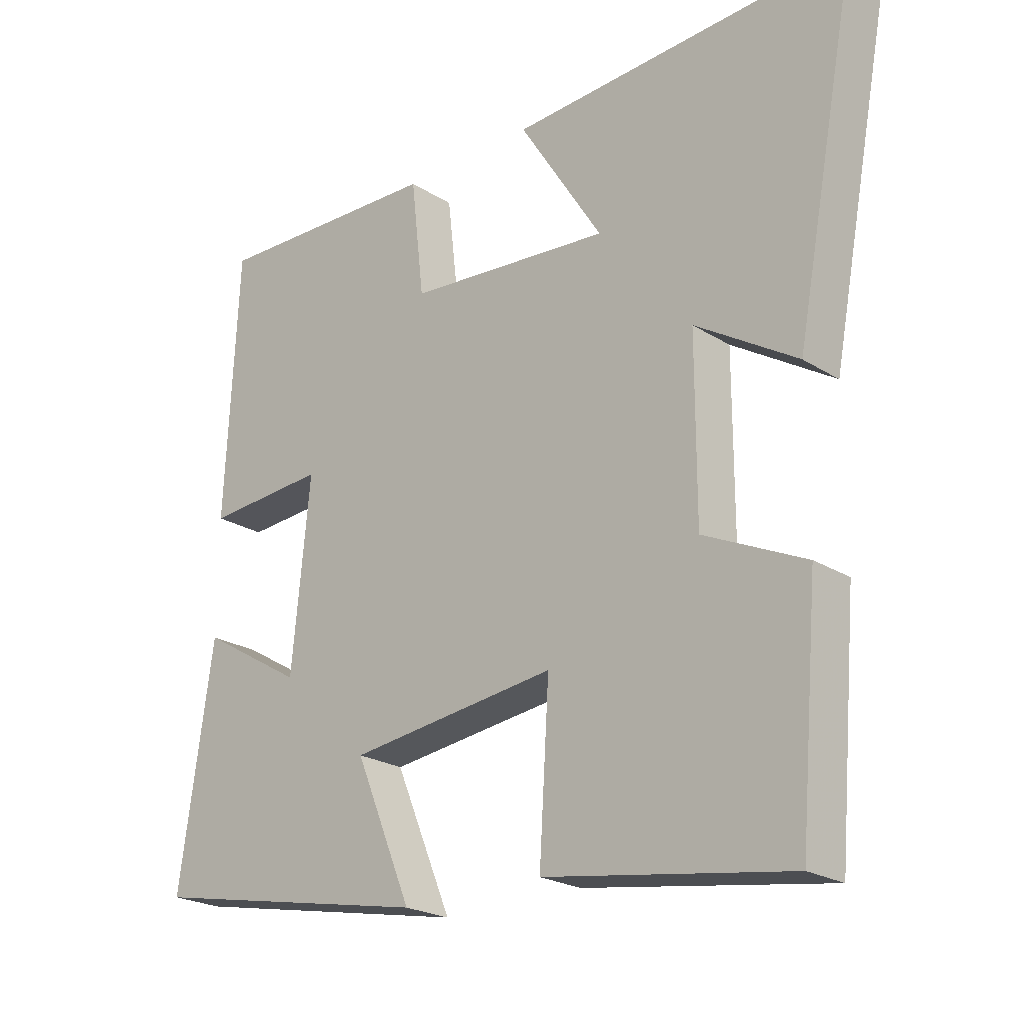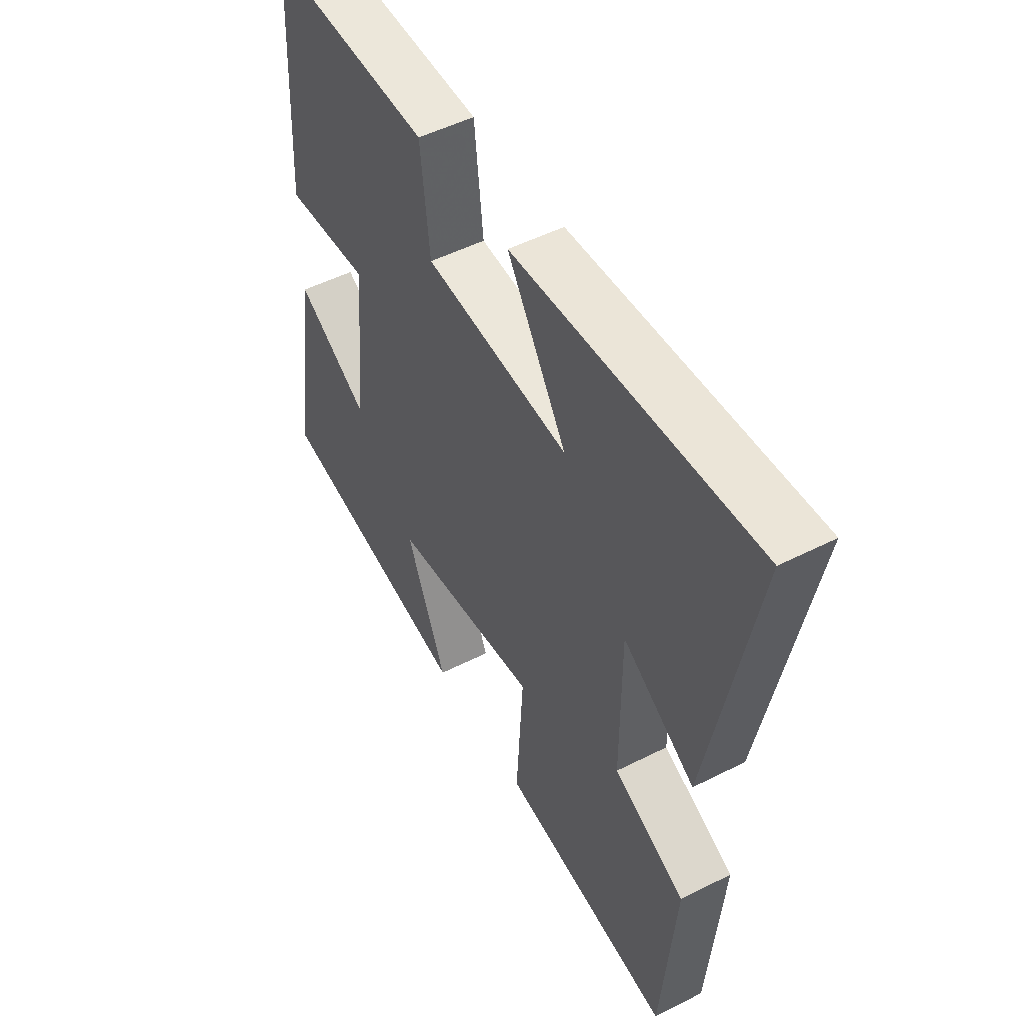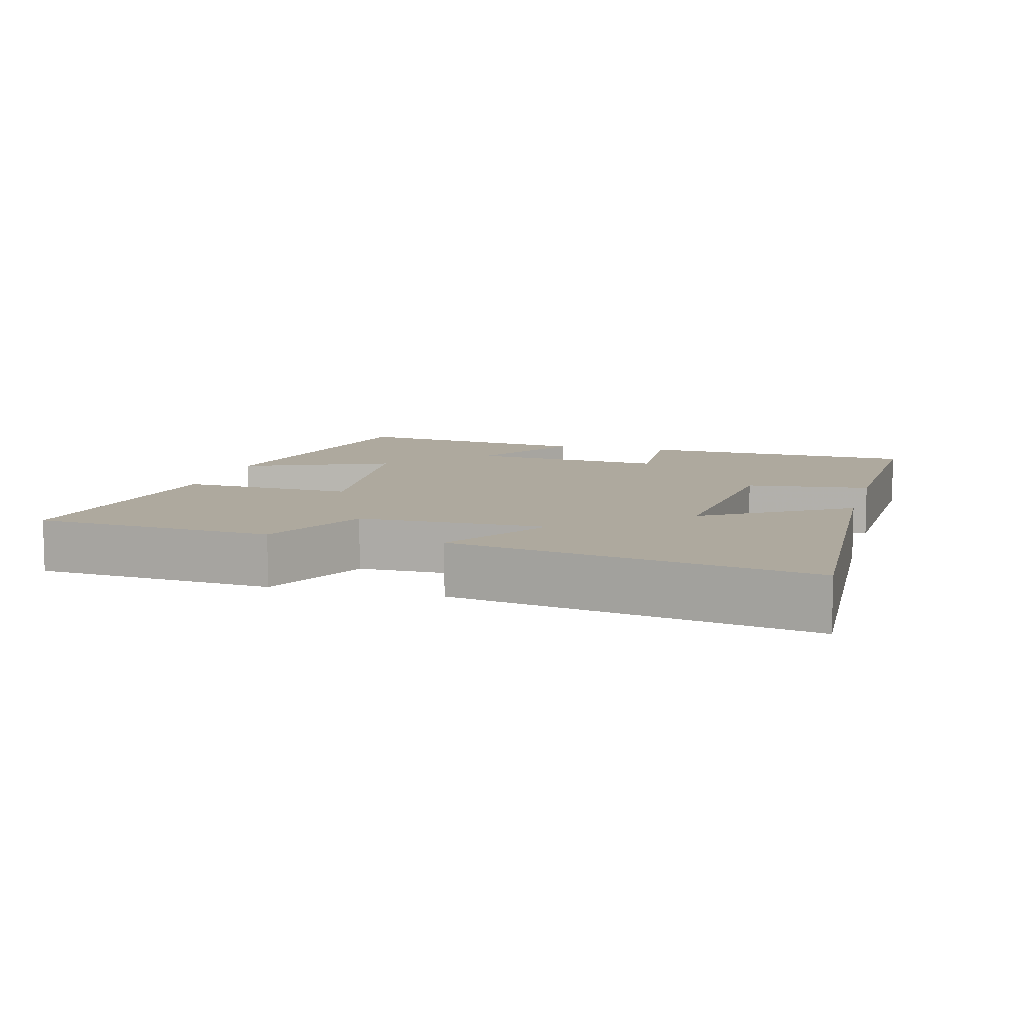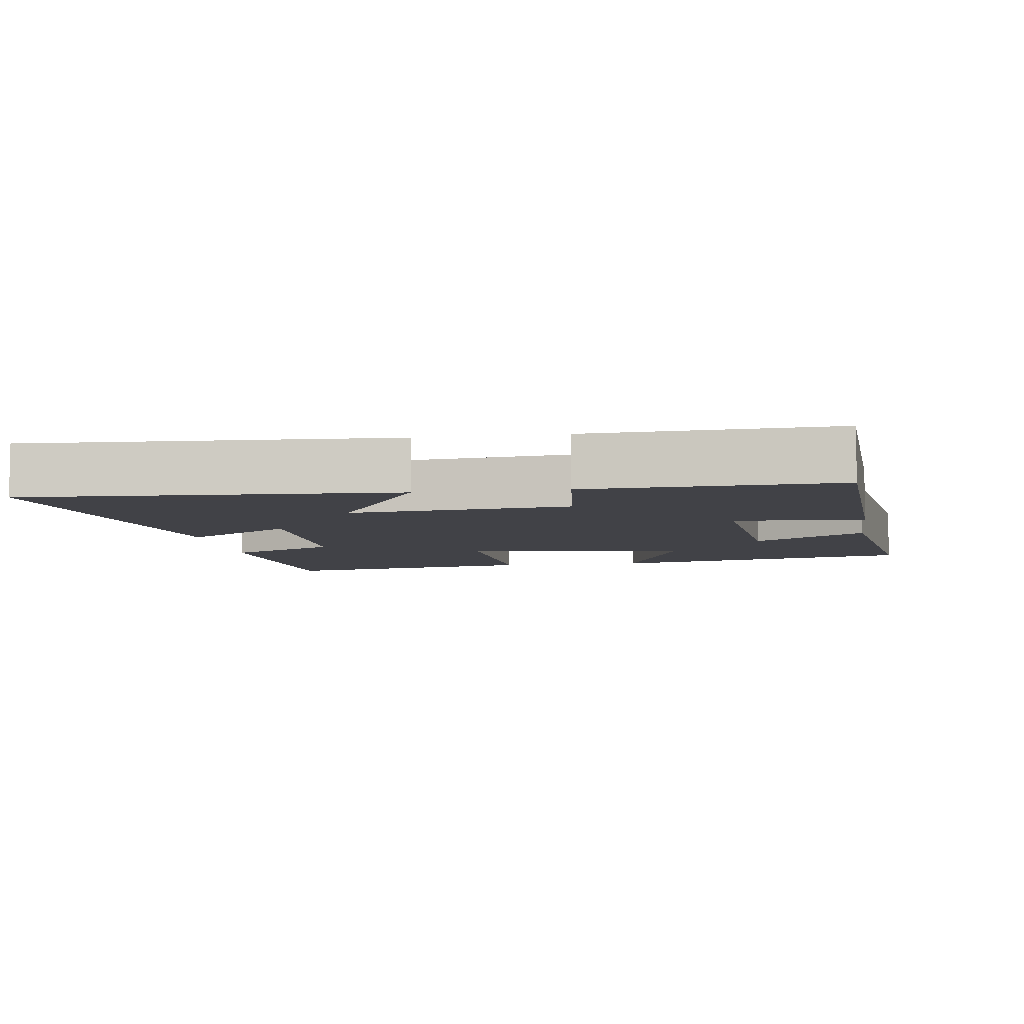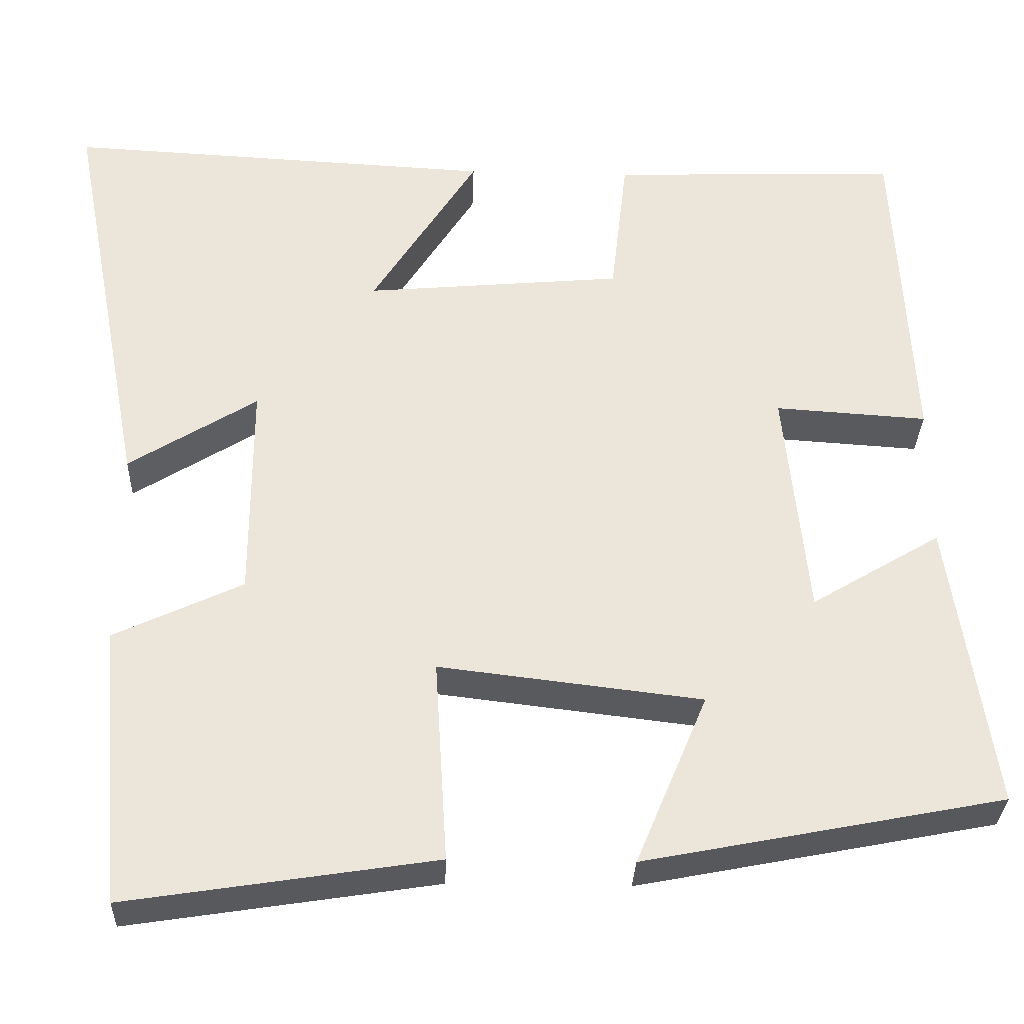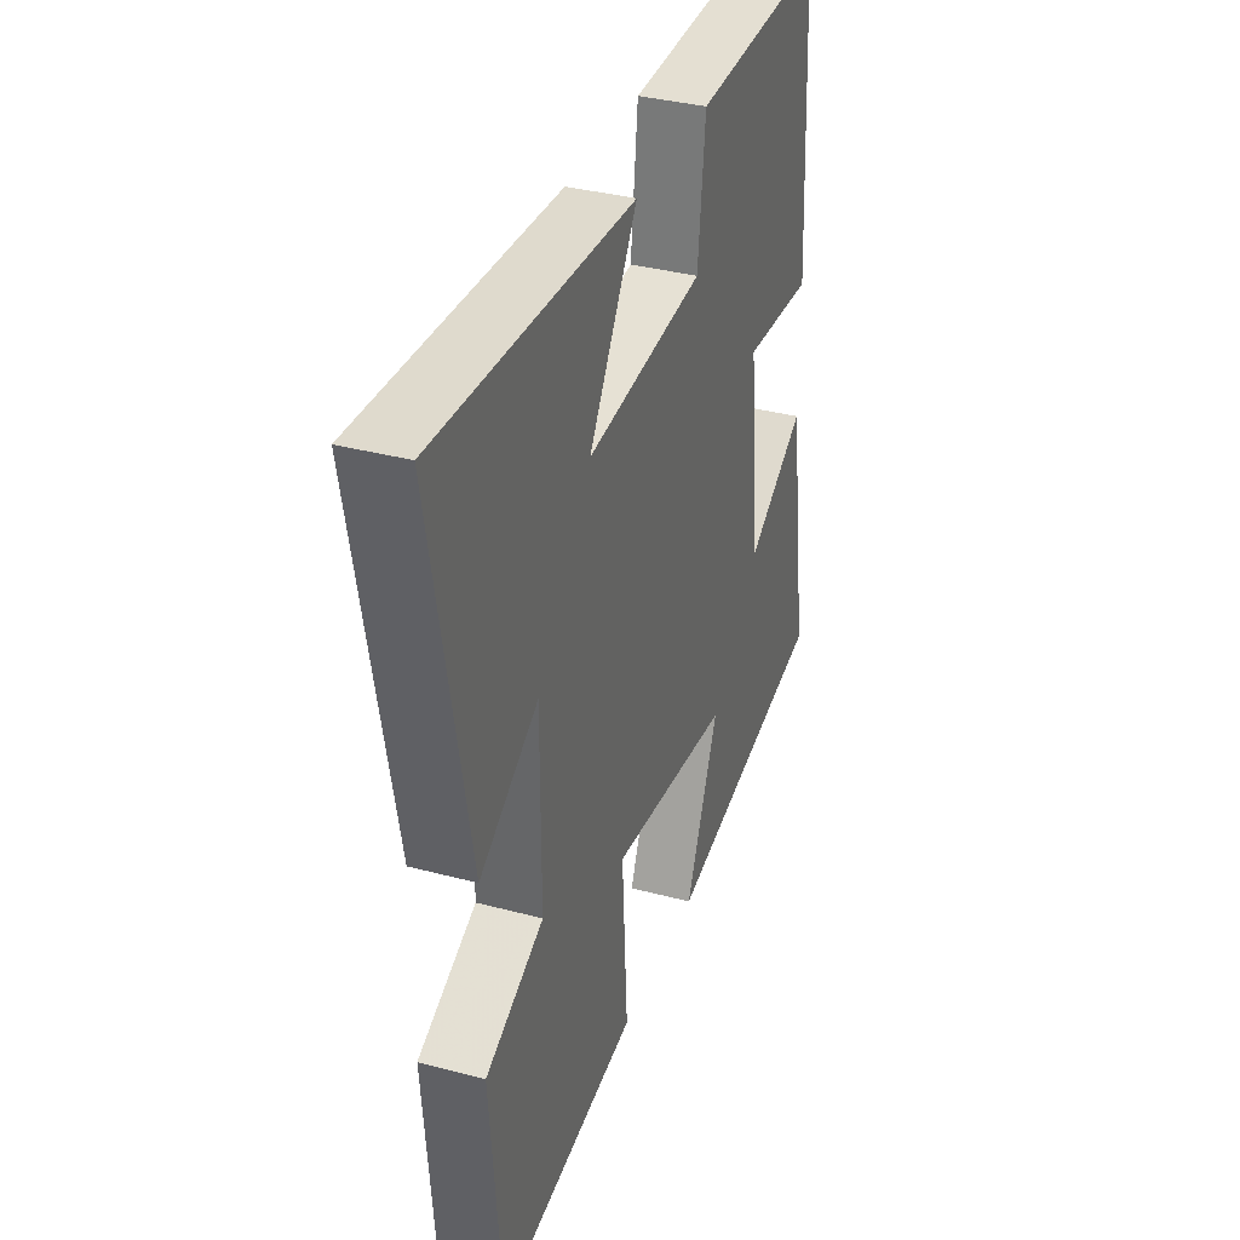
<metadata>
{"format":"obj","ext":"obj","renderer":"f3d","projection":"perspective","resolution":1024,"background":"white","views":[{"elev":-22.7,"azim":-137.0,"up":"+Z"},{"elev":50.2,"azim":-119.2,"up":"+Z"},{"elev":9.0,"azim":-75.0,"up":"+Y"},{"elev":-6.8,"azim":8.4,"up":"+Y"},{"elev":-31.6,"azim":-2.0,"up":"+Z"},{"elev":35.3,"azim":-70.5,"up":"+Z"}]}
</metadata>
<code>
v -0.596 0.07 0.527
v -0.075 0.07 0.5
v -0.203 0.07 0.297
v 0.109 0.07 0.325
v 0.129 0.07 0.5
v 0.48 0.07 0.512
v 0.5 0.07 0.113
v 0.315 0.07 0.125
v 0.343 0.07 -0.157
v 0.5 0.07 -0.063
v 0.552 0.07 -0.415
v 0.118 0.07 -0.5
v 0.205 0.07 -0.292
v -0.113 0.07 -0.254
v -0.098 0.07 -0.5
v -0.471 0.07 -0.558
v -0.5 0.07 -0.219
v -0.345 0.07 -0.146
v -0.345 0.07 0.12
v -0.5 0.07 0.023
v -0.596 0 0.527
v -0.075 0 0.5
v -0.203 0 0.297
v 0.109 0 0.325
v 0.129 0 0.5
v 0.48 0 0.512
v 0.5 0 0.113
v 0.315 0 0.125
v 0.343 0 -0.157
v 0.5 0 -0.063
v 0.552 0 -0.415
v 0.118 0 -0.5
v 0.205 0 -0.292
v -0.113 0 -0.254
v -0.098 0 -0.5
v -0.471 0 -0.558
v -0.5 0 -0.219
v -0.345 0 -0.146
v -0.345 0 0.12
v -0.5 0 0.023
f 19 20 1 2
f 15 16 17 18
f 14 15 18 19
f 13 14 19
f 10 11 12 13
f 9 10 13
f 8 9 13 19
f 5 6 7 8
f 4 5 8
f 3 4 8 19
f 2 3 19
f 22 21 40 39
f 38 37 36 35
f 39 38 35 34
f 39 34 33
f 33 32 31 30
f 33 30 29
f 39 33 29 28
f 28 27 26 25
f 28 25 24
f 39 28 24 23
f 39 23 22
f 1 21 22 2
f 2 22 23 3
f 3 23 24 4
f 4 24 25 5
f 5 25 26 6
f 6 26 27 7
f 7 27 28 8
f 8 28 29 9
f 9 29 30 10
f 10 30 31 11
f 11 31 32 12
f 12 32 33 13
f 13 33 34 14
f 14 34 35 15
f 15 35 36 16
f 16 36 37 17
f 17 37 38 18
f 18 38 39 19
f 19 39 40 20
f 20 40 21 1

</code>
